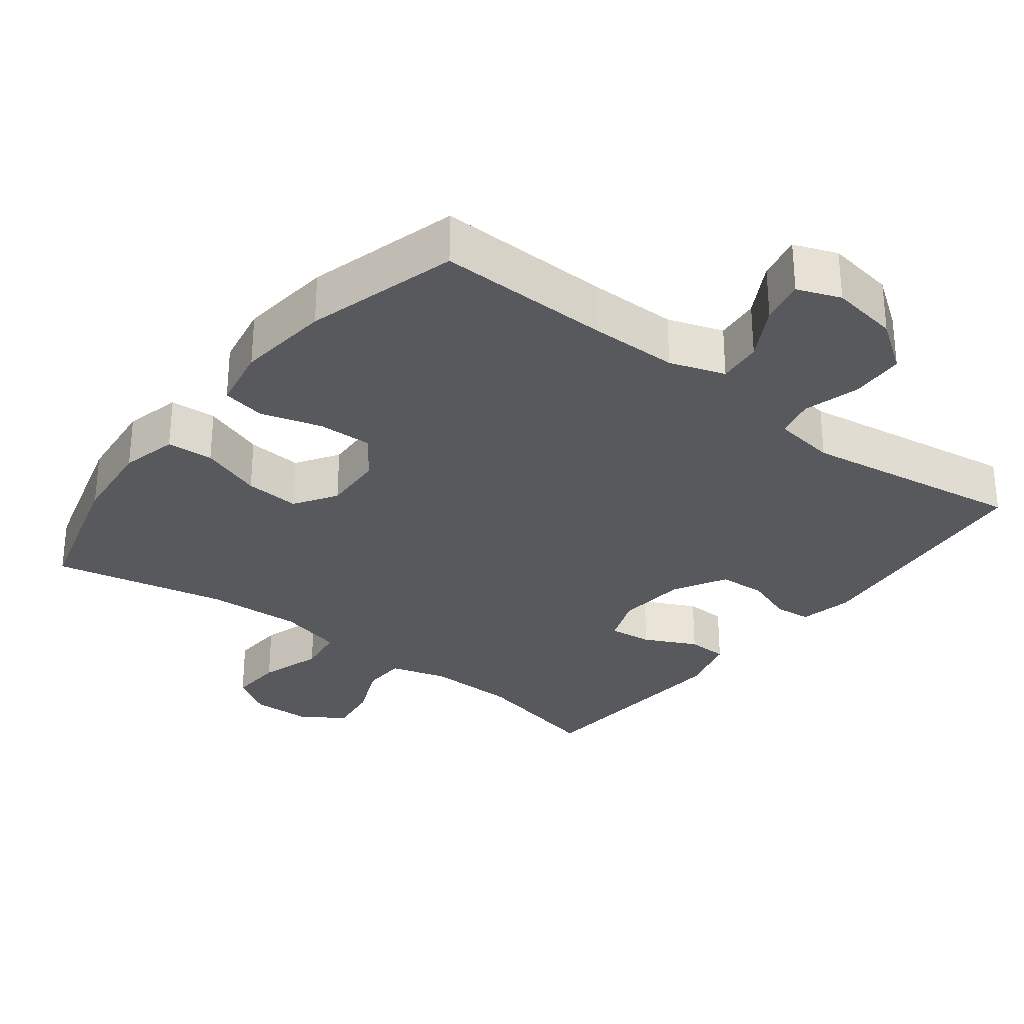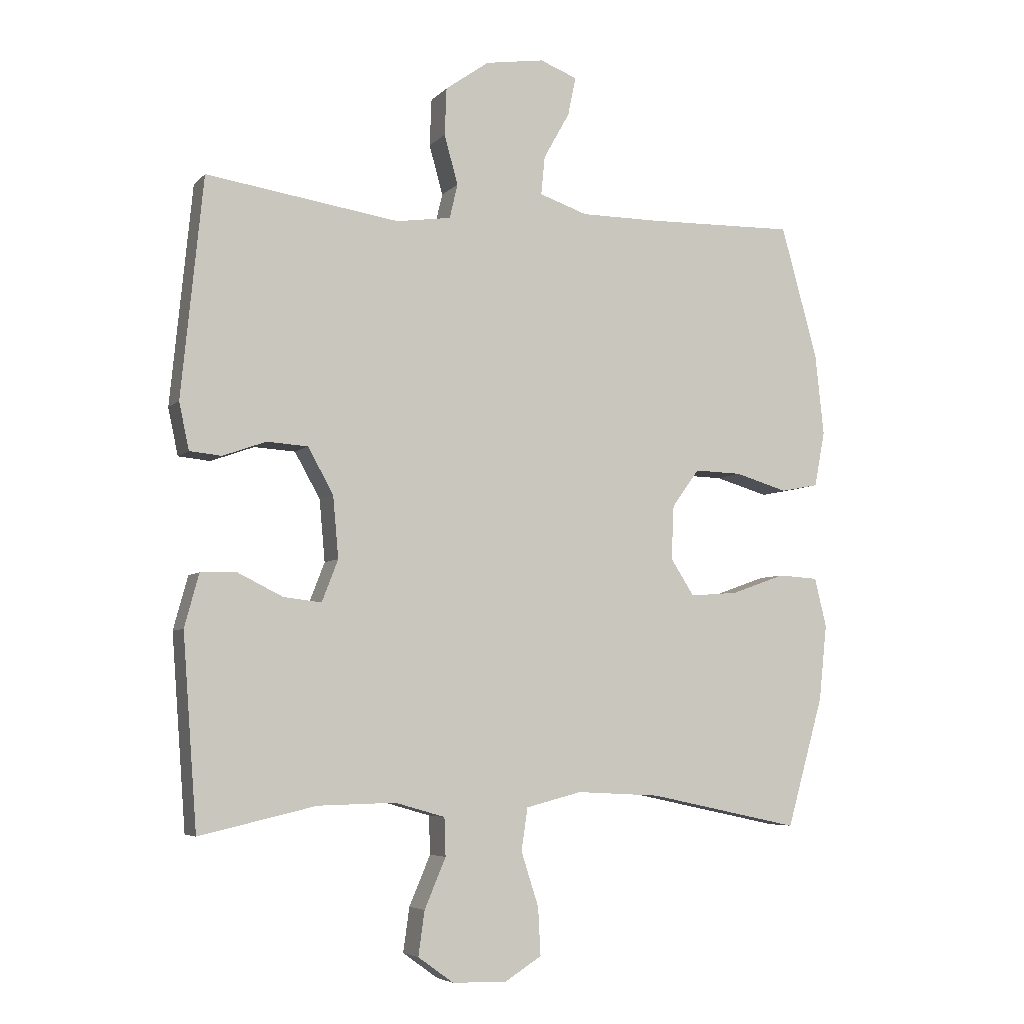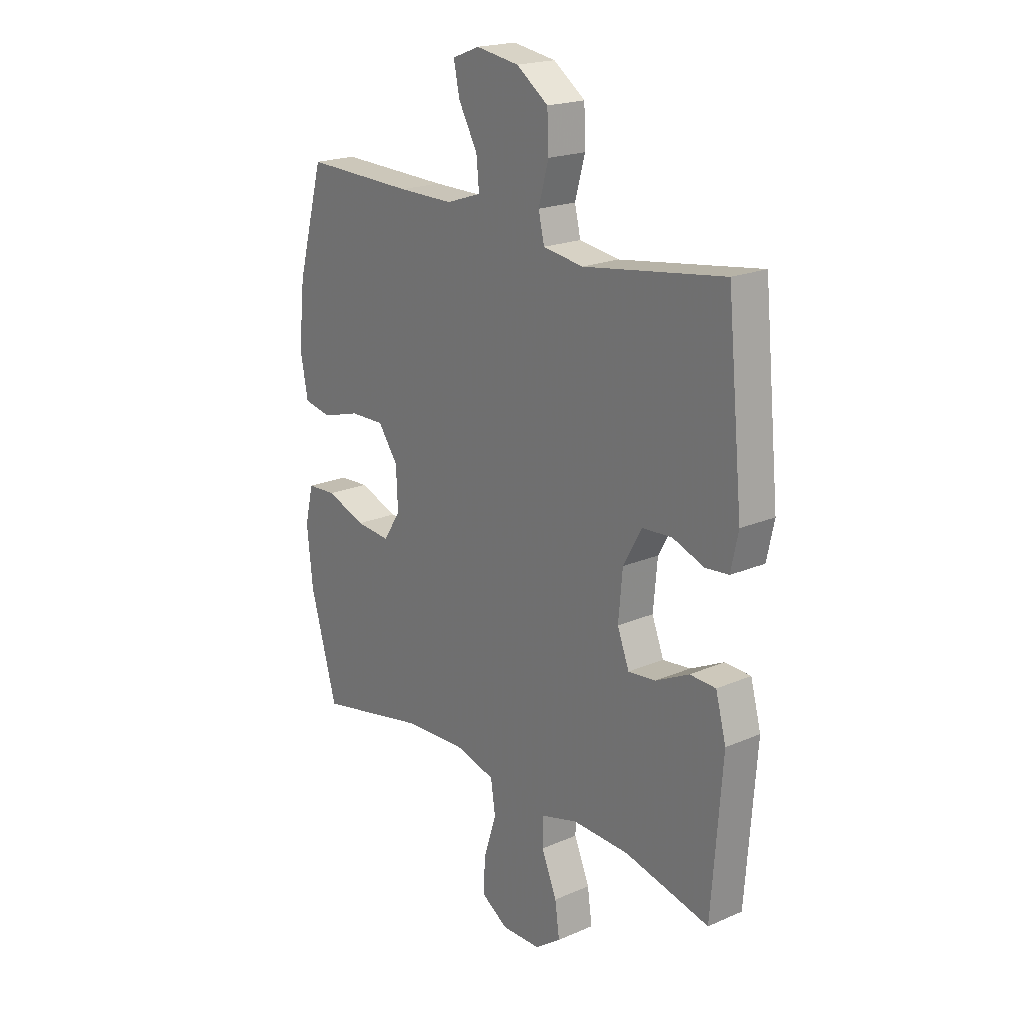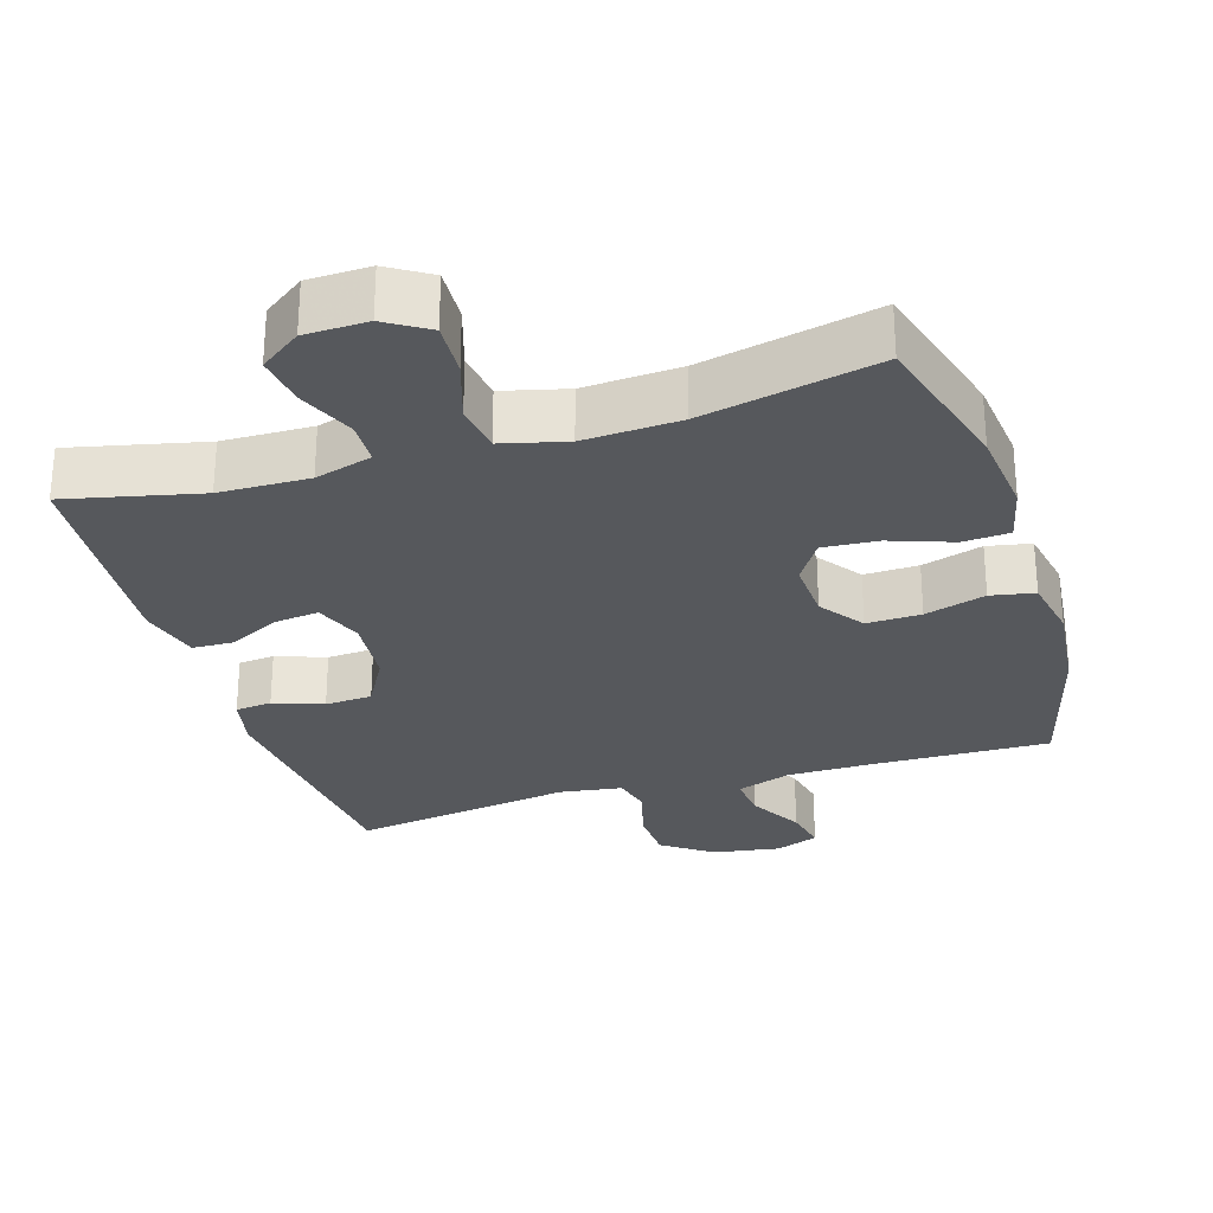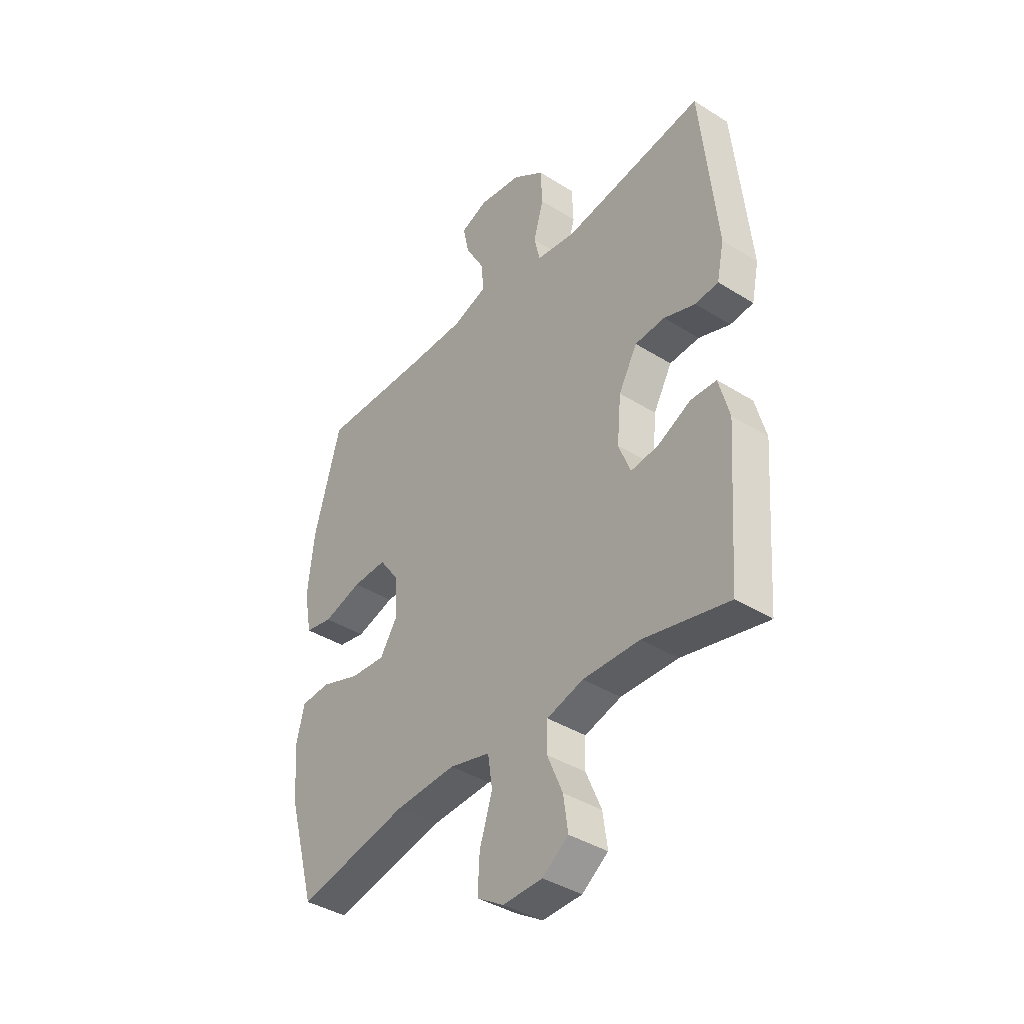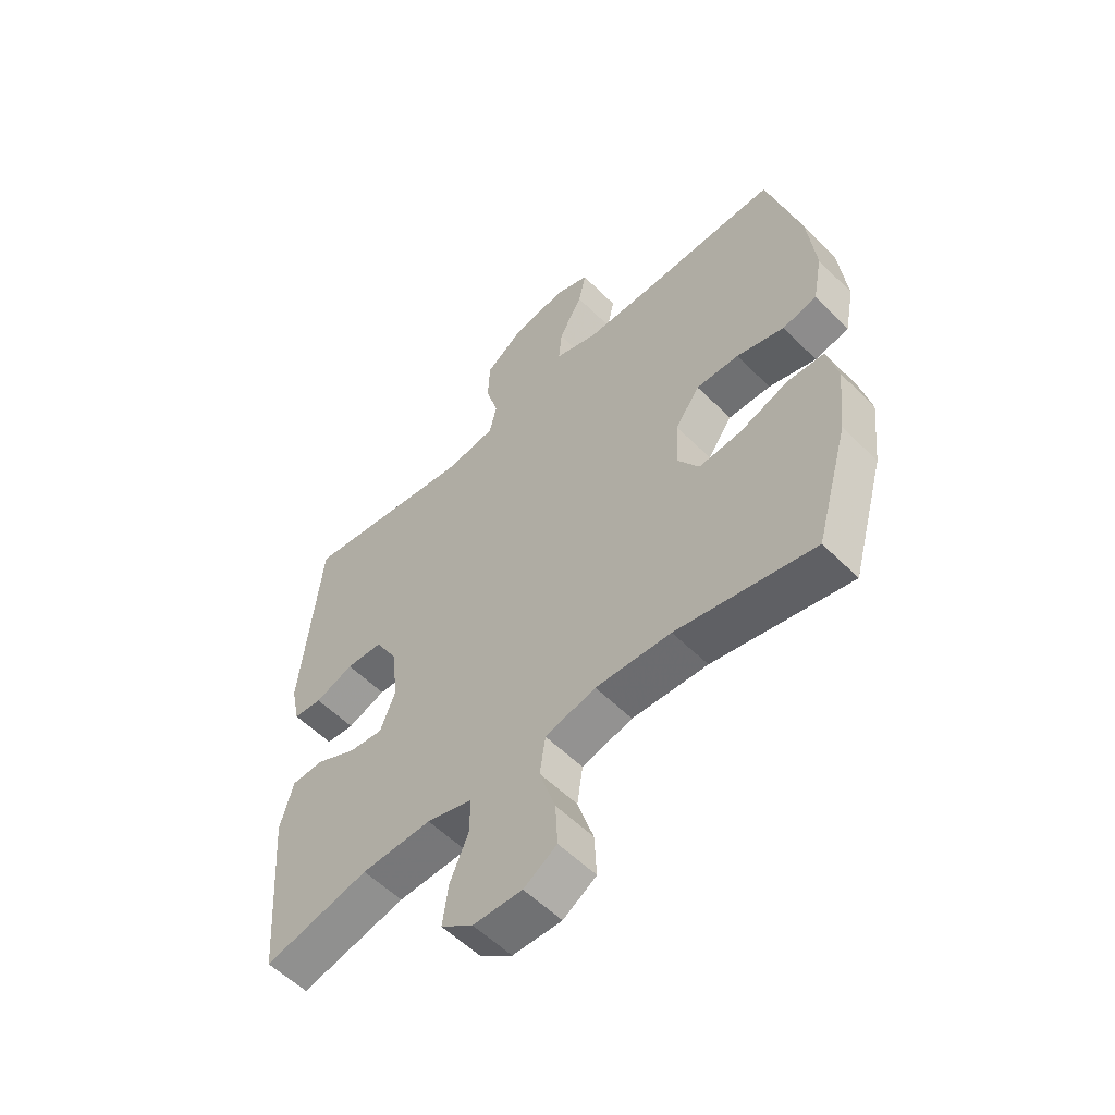
<metadata>
{"format":"obj","ext":"obj","renderer":"f3d","projection":"perspective","resolution":1024,"background":"white","views":[{"elev":-30.0,"azim":-37.7,"up":"+Y"},{"elev":-5.6,"azim":157.9,"up":"+Z"},{"elev":20.2,"azim":51.7,"up":"+Z"},{"elev":-28.2,"azim":-162.7,"up":"+Y"},{"elev":-39.6,"azim":52.1,"up":"+Z"},{"elev":-56.1,"azim":-136.0,"up":"+Z"}]}
</metadata>
<code>
v -0.5 0.07 -0.5
v -0.559 0.07 -0.292
v -0.572 0.07 -0.17
v -0.553 0.07 -0.091
v -0.488 0.07 -0.087
v -0.401 0.07 -0.118
v -0.324 0.07 -0.124
v -0.286 0.07 -0.065
v -0.29 0.07 0.021
v -0.334 0.07 0.082
v -0.41 0.07 0.08
v -0.495 0.07 0.055
v -0.556 0.07 0.067
v -0.573 0.07 0.156
v -0.559 0.07 0.287
v -0.5 0.07 0.5
v -0.256 0.07 0.494
v -0.133 0.07 0.494
v -0.056 0.07 0.52
v -0.062 0.07 0.582
v -0.104 0.07 0.657
v -0.117 0.07 0.719
v -0.057 0.07 0.742
v 0.038 0.07 0.727
v 0.108 0.07 0.677
v 0.111 0.07 0.601
v 0.089 0.07 0.522
v 0.102 0.07 0.467
v 0.19 0.07 0.454
v 0.5 0.07 0.5
v 0.535 0.07 0.149
v 0.519 0.07 0.074
v 0.468 0.07 0.069
v 0.399 0.07 0.094
v 0.333 0.07 0.09
v 0.292 0.07 0.017
v 0.283 0.07 -0.082
v 0.309 0.07 -0.149
v 0.37 0.07 -0.142
v 0.443 0.07 -0.106
v 0.5 0.07 -0.108
v 0.523 0.07 -0.193
v 0.5 0.07 -0.5
v 0.313 0.07 -0.457
v 0.188 0.07 -0.454
v 0.108 0.07 -0.477
v 0.106 0.07 -0.538
v 0.14 0.07 -0.618
v 0.15 0.07 -0.689
v 0.093 0.07 -0.73
v 0.006 0.07 -0.732
v -0.053 0.07 -0.695
v -0.049 0.07 -0.619
v -0.021 0.07 -0.532
v -0.031 0.07 -0.464
v -0.121 0.07 -0.441
v -0.255 0.07 -0.448
v -0.5 0 -0.5
v -0.559 0 -0.292
v -0.572 0 -0.17
v -0.553 0 -0.091
v -0.488 0 -0.087
v -0.401 0 -0.118
v -0.324 0 -0.124
v -0.286 0 -0.065
v -0.29 0 0.021
v -0.334 0 0.082
v -0.41 0 0.08
v -0.495 0 0.055
v -0.556 0 0.067
v -0.573 0 0.156
v -0.559 0 0.287
v -0.5 0 0.5
v -0.256 0 0.494
v -0.133 0 0.494
v -0.056 0 0.52
v -0.062 0 0.582
v -0.104 0 0.657
v -0.117 0 0.719
v -0.057 0 0.742
v 0.038 0 0.727
v 0.108 0 0.677
v 0.111 0 0.601
v 0.089 0 0.522
v 0.102 0 0.467
v 0.19 0 0.454
v 0.5 0 0.5
v 0.535 0 0.149
v 0.519 0 0.074
v 0.468 0 0.069
v 0.399 0 0.094
v 0.333 0 0.09
v 0.292 0 0.017
v 0.283 0 -0.082
v 0.309 0 -0.149
v 0.37 0 -0.142
v 0.443 0 -0.106
v 0.5 0 -0.108
v 0.523 0 -0.193
v 0.5 0 -0.5
v 0.313 0 -0.457
v 0.188 0 -0.454
v 0.108 0 -0.477
v 0.106 0 -0.538
v 0.14 0 -0.618
v 0.15 0 -0.689
v 0.093 0 -0.73
v 0.006 0 -0.732
v -0.053 0 -0.695
v -0.049 0 -0.619
v -0.021 0 -0.532
v -0.031 0 -0.464
v -0.121 0 -0.441
v -0.255 0 -0.448
f 51 52 53 54
f 49 50 51 54
f 47 48 49 54
f 46 47 54 55
f 45 46 55 56
f 41 42 43 44
f 39 40 41 44
f 38 39 44 45
f 37 38 45 56
f 31 32 33 34
f 29 30 31 34
f 28 29 34 35
f 24 25 26 27
f 24 27 28
f 23 24 28
f 20 21 22 23
f 19 20 23 28
f 18 19 28 35
f 14 15 16 17
f 11 12 13 14
f 10 11 14 17
f 9 10 17 18
f 3 4 5 6
f 3 6 7
f 57 1 2 3
f 57 3 7
f 36 37 56 57
f 36 57 7 8
f 18 35 36
f 8 9 18 36
f 111 110 109 108
f 111 108 107 106
f 111 106 105 104
f 112 111 104 103
f 113 112 103 102
f 101 100 99 98
f 101 98 97 96
f 102 101 96 95
f 113 102 95 94
f 91 90 89 88
f 91 88 87 86
f 92 91 86 85
f 84 83 82 81
f 85 84 81
f 85 81 80
f 80 79 78 77
f 85 80 77 76
f 92 85 76 75
f 74 73 72 71
f 71 70 69 68
f 74 71 68 67
f 75 74 67 66
f 63 62 61 60
f 64 63 60
f 60 59 58 114
f 64 60 114
f 114 113 94 93
f 65 64 114 93
f 93 92 75
f 93 75 66 65
f 1 58 59 2
f 2 59 60 3
f 3 60 61 4
f 4 61 62 5
f 5 62 63 6
f 6 63 64 7
f 7 64 65 8
f 8 65 66 9
f 9 66 67 10
f 10 67 68 11
f 11 68 69 12
f 12 69 70 13
f 13 70 71 14
f 14 71 72 15
f 15 72 73 16
f 16 73 74 17
f 17 74 75 18
f 18 75 76 19
f 19 76 77 20
f 20 77 78 21
f 21 78 79 22
f 22 79 80 23
f 23 80 81 24
f 24 81 82 25
f 25 82 83 26
f 26 83 84 27
f 27 84 85 28
f 28 85 86 29
f 29 86 87 30
f 30 87 88 31
f 31 88 89 32
f 32 89 90 33
f 33 90 91 34
f 34 91 92 35
f 35 92 93 36
f 36 93 94 37
f 37 94 95 38
f 38 95 96 39
f 39 96 97 40
f 40 97 98 41
f 41 98 99 42
f 42 99 100 43
f 43 100 101 44
f 44 101 102 45
f 45 102 103 46
f 46 103 104 47
f 47 104 105 48
f 48 105 106 49
f 49 106 107 50
f 50 107 108 51
f 51 108 109 52
f 52 109 110 53
f 53 110 111 54
f 54 111 112 55
f 55 112 113 56
f 56 113 114 57
f 57 114 58 1

</code>
